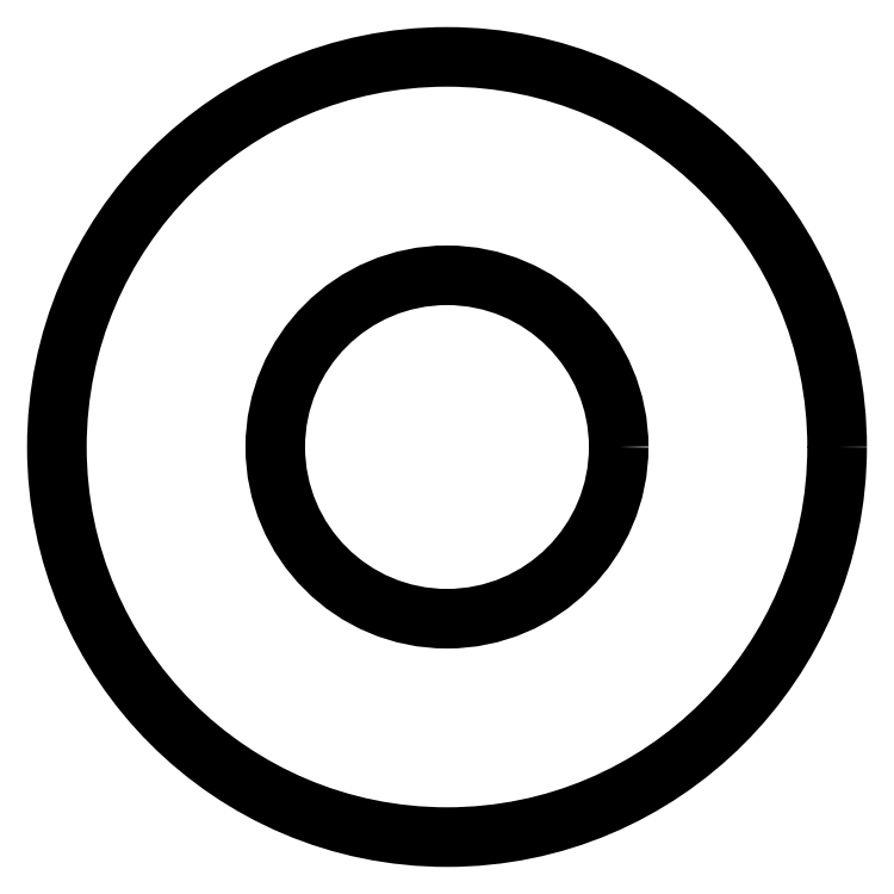
<metadata>
{"format":"dxf","ext":"dxf","renderer":"ezdxf+matplotlib","layout":"modelspace","background":"white","min_lineweight":24,"dpi":150}
</metadata>
<code>
0
SECTION
2
ENTITIES
0
CIRCLE
8
0
10
561.4
20
671.9
30
0
40
14.2
0
CIRCLE
8
0
10
561.4
20
671.9
30
0
40
6.25
0
ENDSEC
0
EOF

</code>
